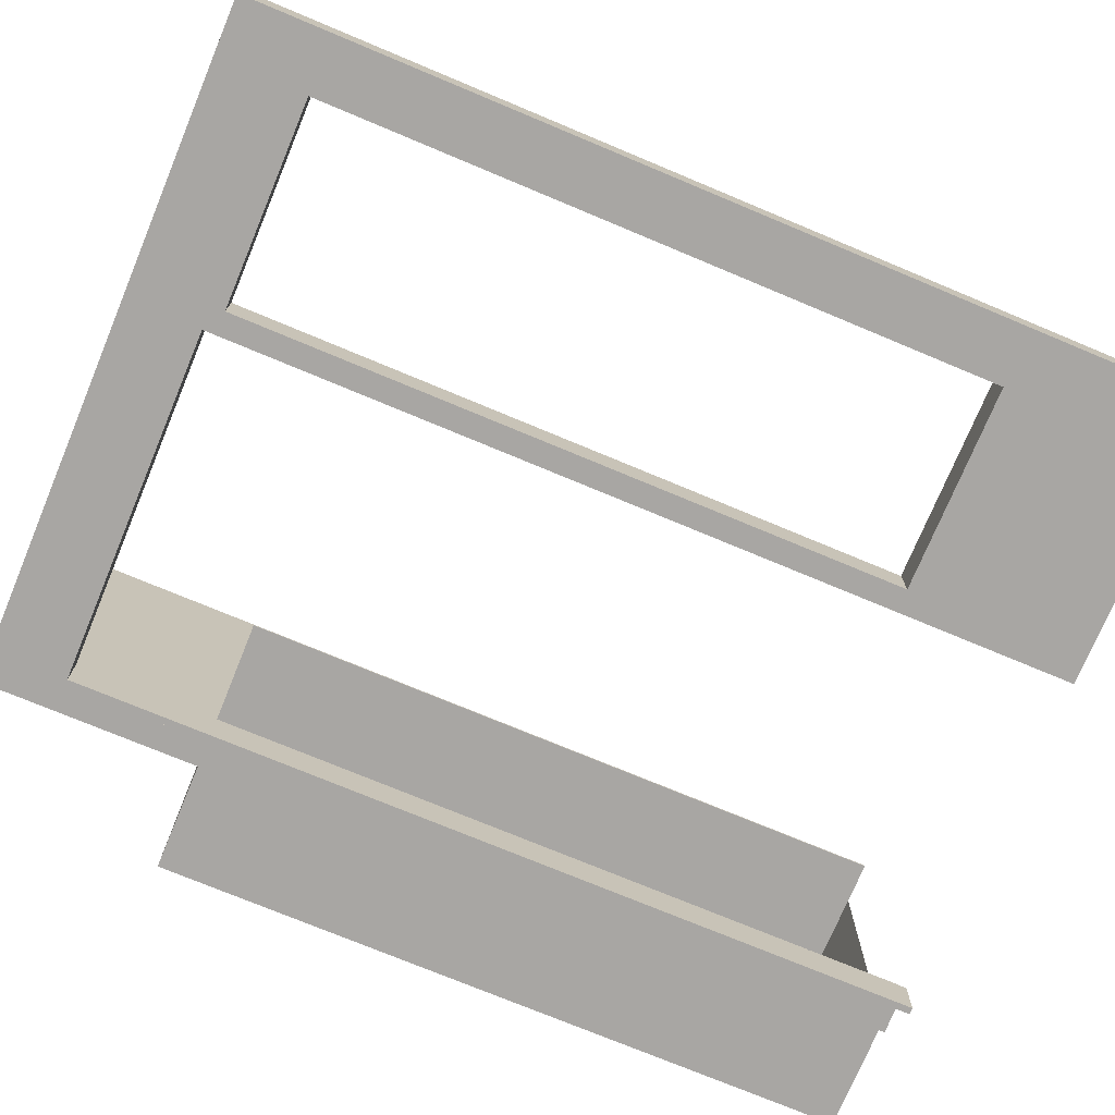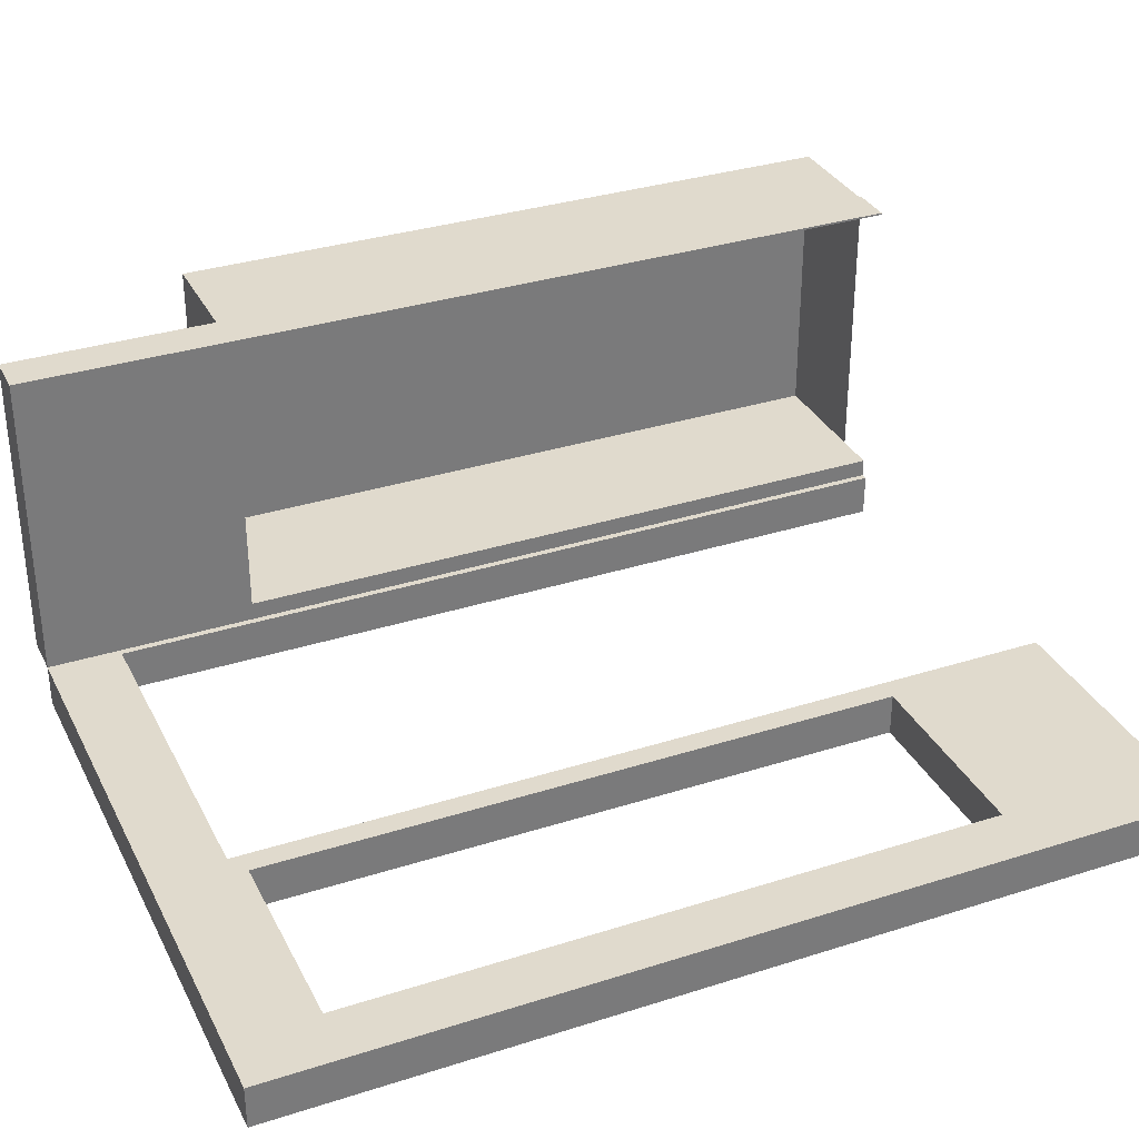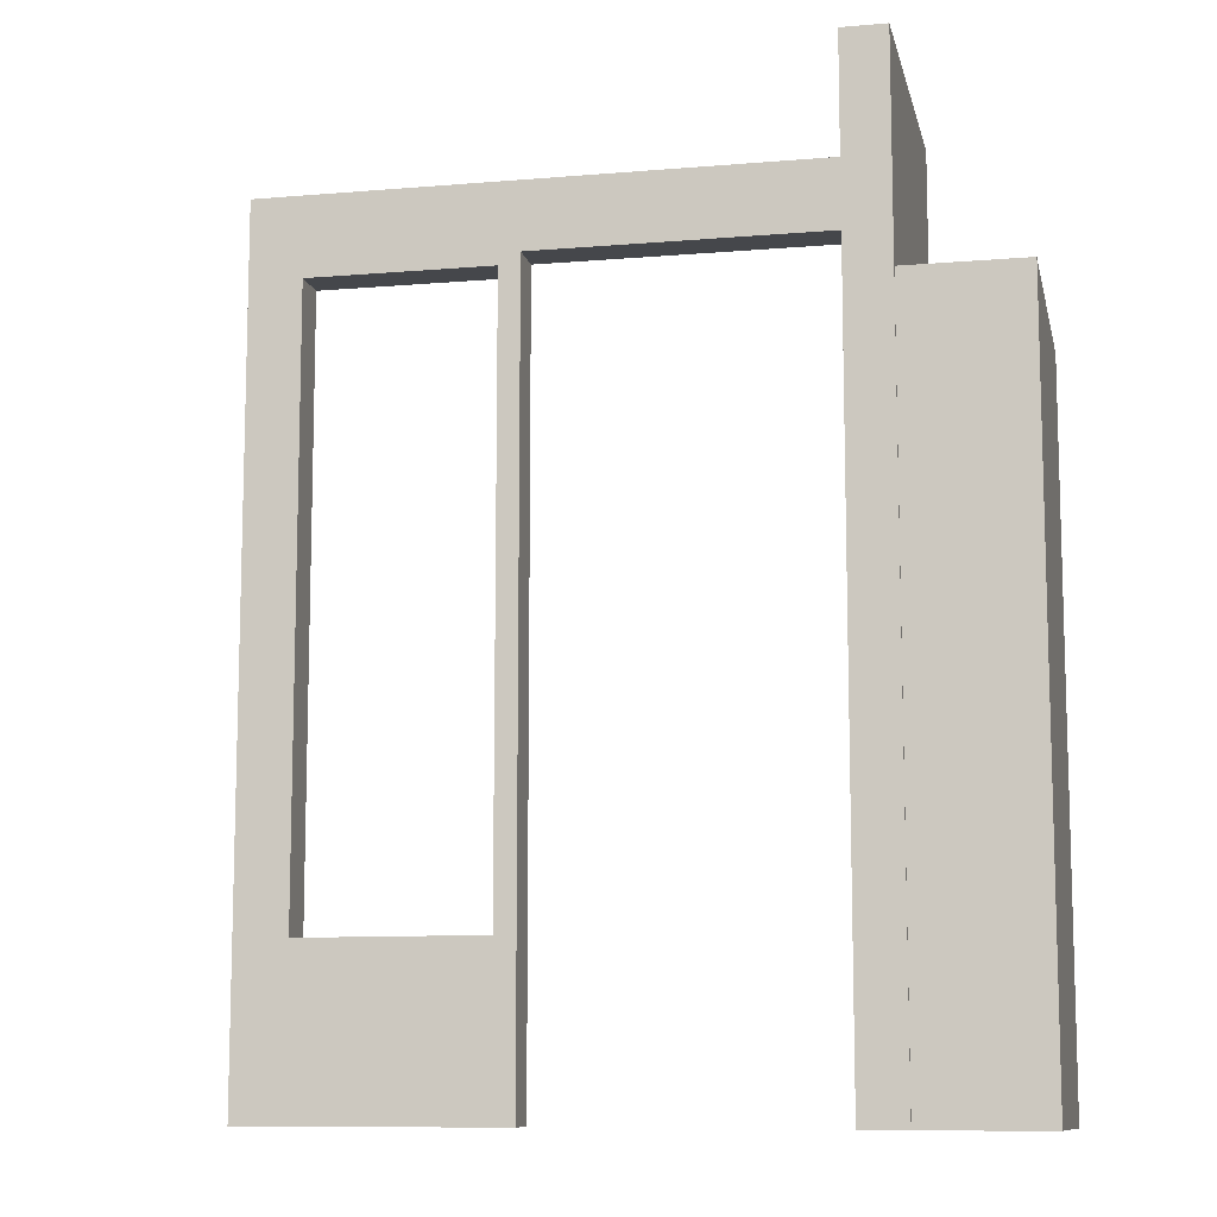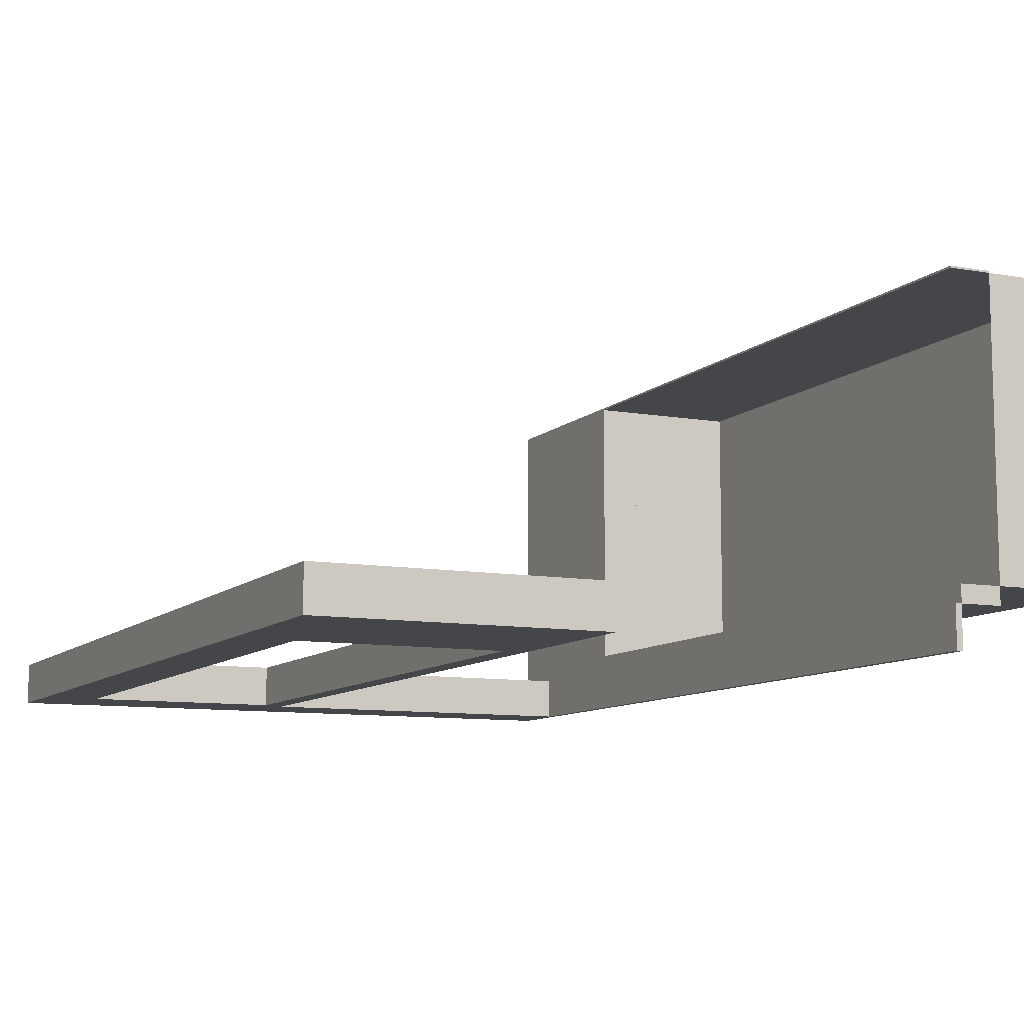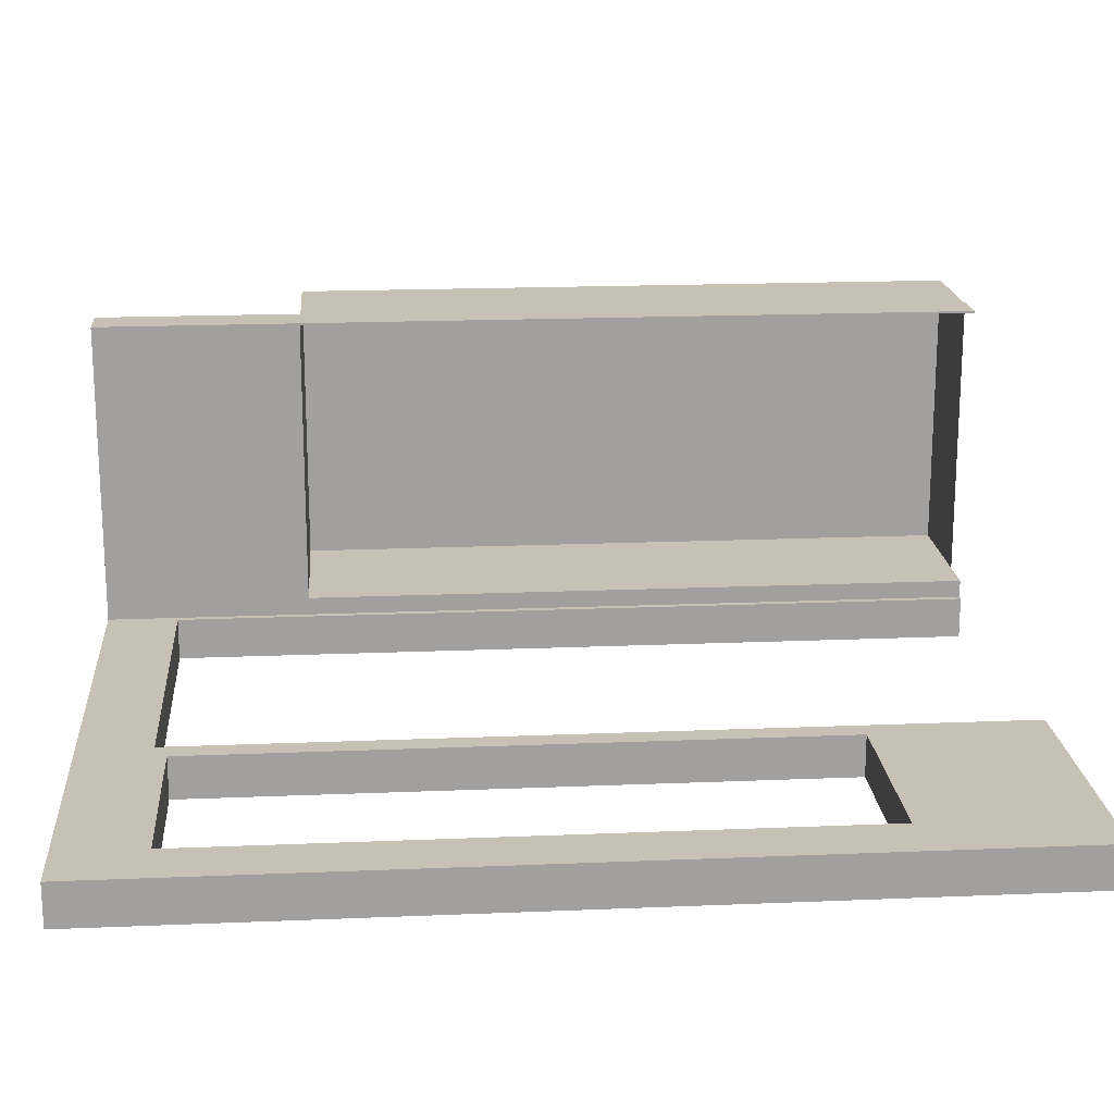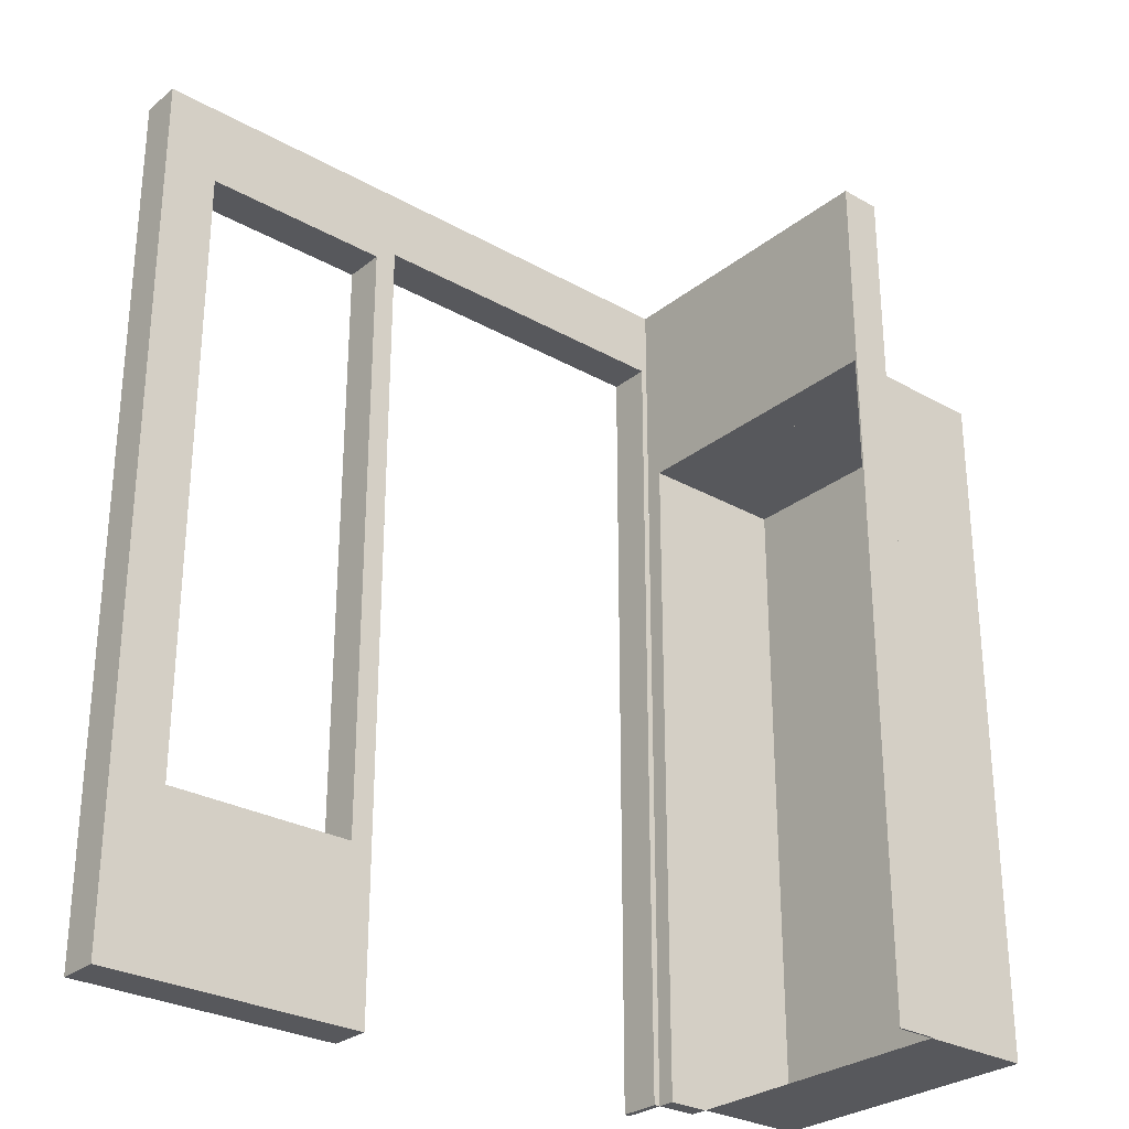
<metadata>
{"format":"obj","ext":"obj","renderer":"f3d","projection":"perspective","resolution":1024,"background":"white","views":[{"elev":-74.3,"azim":-112.7,"up":"+Z"},{"elev":33.1,"azim":-113.7,"up":"+Z"},{"elev":-10.4,"azim":12.1,"up":"+Y"},{"elev":-9.5,"azim":-25.1,"up":"+Z"},{"elev":18.5,"azim":-94.6,"up":"+Z"},{"elev":-28.4,"azim":-40.3,"up":"+Y"}]}
</metadata>
<code>
o OrangeObjects
v 4.809 -6.594 1.76
v 6.209 -6.594 1.76
v 4.809 1.838 1.76
v 6.209 1.838 1.76
v 4.809 -6.594 -1.796
v 6.209 -6.594 -1.796
v 4.809 1.838 -1.796
v 6.209 1.838 -1.796
v 4.289 -6.594 1.784
v 4.809 -6.594 1.784
v 4.289 4.379 1.784
v 4.809 4.379 1.784
v 4.289 -6.594 -2.016
v 4.809 -6.594 -2.016
v 4.289 4.379 -2.016
v 4.809 4.379 -2.016
v 4.289 1.838 -1.796
v 4.289 -6.594 1.76
v 4.289 1.838 1.76
v 4.289 -6.594 -1.796
v 4.809 1.838 1.76
v 4.809 -6.594 1.76
v 4.809 1.838 -1.796
v 4.809 -6.594 -1.796
v 4.289 4.379 -2.016
v 4.289 4.379 -2.536
v 4.289 -6.594 -2.016
v 4.289 -6.594 -2.536
v -3.311 4.379 -2.016
v -3.311 4.379 -2.536
v -3.311 -6.594 -2.016
v -3.311 -6.594 -2.536
v -2.631 -4.474 -2.236
v -2.631 3.346 -2.236
v -0.2311 3.346 -2.236
v -0.2311 -4.474 -2.236
v -2.631 -4.474 -2.016
v -2.631 3.346 -2.016
v -0.2311 3.346 -2.016
v -0.2311 -4.474 -2.016
v -0.2311 3.346 -2.536
v -2.631 -4.474 -2.536
v -2.631 3.346 -2.536
v -0.2311 -4.474 -2.536
v 0.04333 3.499 -2.016
v 0.04333 -6.594 -2.016
v 4.209 -6.594 -2.016
v 4.209 3.499 -2.016
v 0.04333 -6.594 -2.536
v 4.209 -6.594 -2.536
v 0.04333 3.499 -2.536
v 4.209 3.499 -2.536
f 3 2 1
f 7 4 3
f 5 8 7
f 5 2 6
f 6 4 8
f 3 4 2
f 7 8 4
f 5 6 8
f 5 1 2
f 6 2 4
f 10 11 9
f 12 15 11
f 16 13 15
f 10 18 22
f 13 24 20
f 17 19 11
f 16 12 23
f 19 22 18
f 19 23 21
f 23 20 24
f 10 12 11
f 12 16 15
f 16 14 13
f 10 9 18
f 13 14 24
f 19 18 9
f 15 13 17
f 13 20 17
f 19 9 11
f 15 17 11
f 23 24 14
f 12 10 21
f 10 22 21
f 23 14 16
f 12 21 23
f 19 21 22
f 19 17 23
f 23 17 20
f 29 37 38
f 40 46 45
f 31 49 46
f 28 47 50
f 31 30 32
f 42 30 43
f 51 30 26
f 25 28 26
f 29 26 30
f 33 38 37
f 34 39 38
f 36 39 35
f 33 40 36
f 34 42 43
f 36 41 44
f 33 44 42
f 35 43 41
f 51 46 49
f 48 51 52
f 48 50 47
f 29 31 37
f 47 27 48
f 27 25 48
f 25 29 45
f 29 38 39
f 45 29 39
f 45 48 25
f 40 37 46
f 37 31 46
f 45 39 40
f 31 32 49
f 28 27 47
f 31 29 30
f 42 32 30
f 49 32 42
f 49 42 44
f 51 49 44
f 41 43 30
f 51 44 41
f 28 50 52
f 51 41 30
f 26 28 52
f 52 51 26
f 25 27 28
f 29 25 26
f 33 34 38
f 34 35 39
f 36 40 39
f 33 37 40
f 34 33 42
f 36 35 41
f 33 36 44
f 35 34 43
f 51 45 46
f 48 45 51
f 48 52 50

</code>
